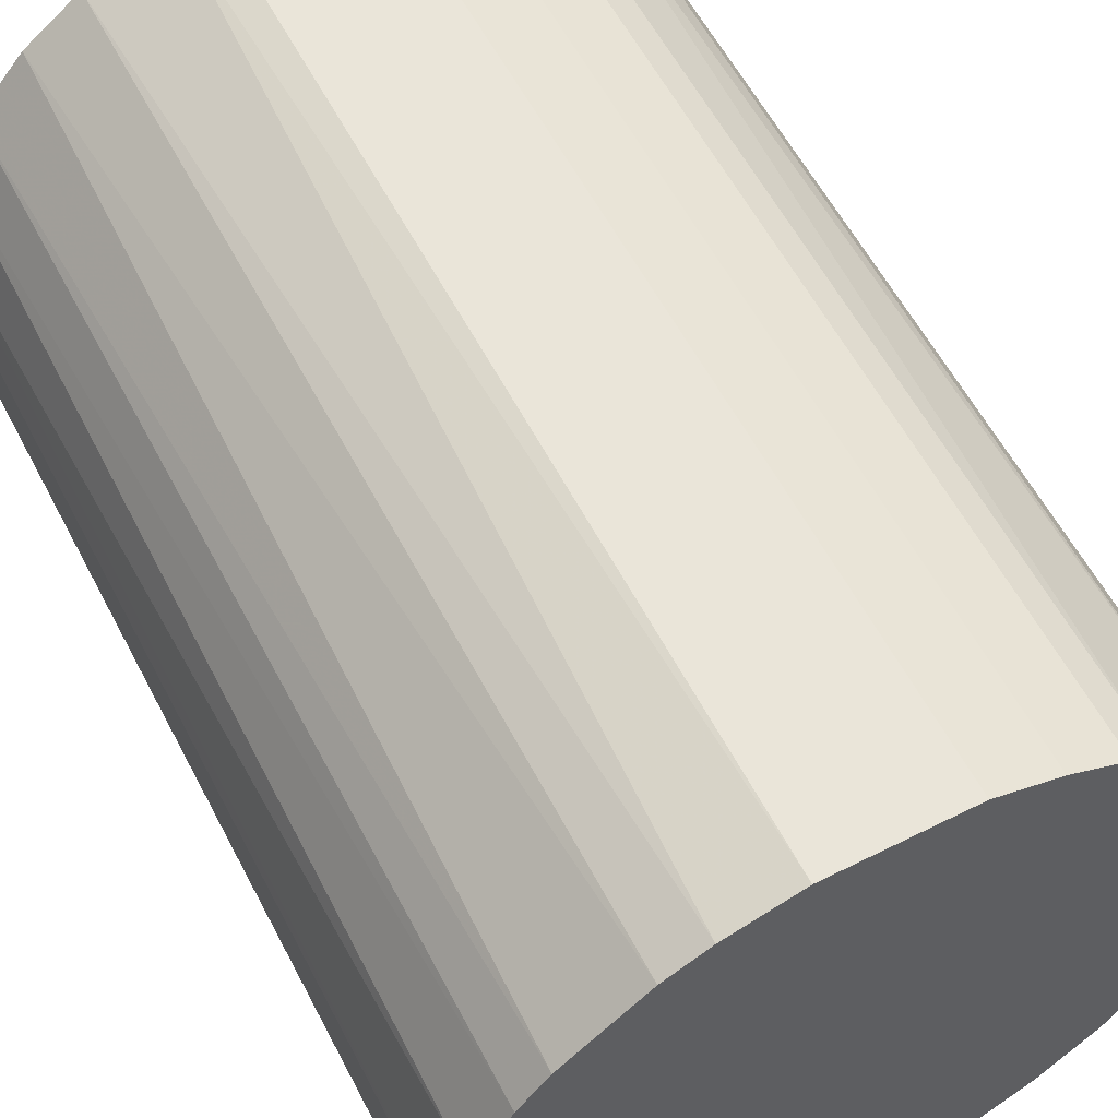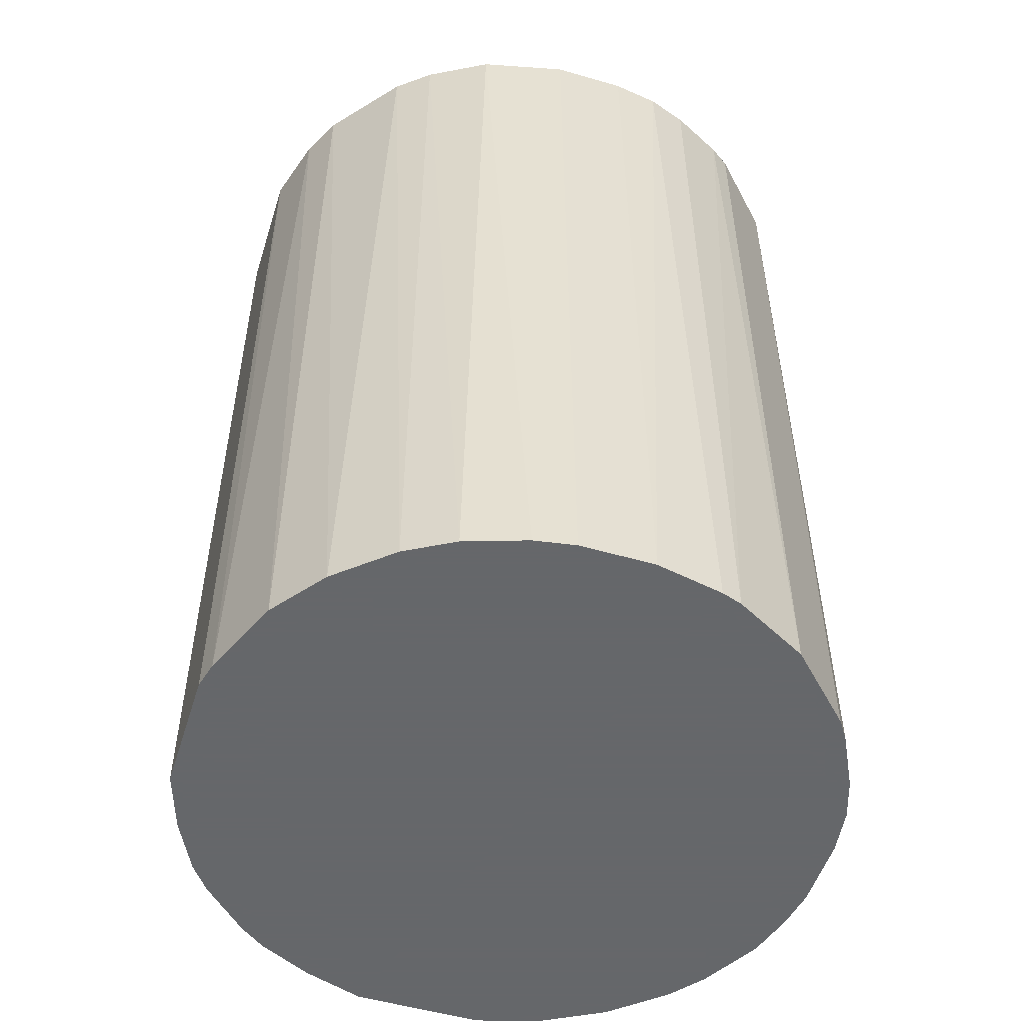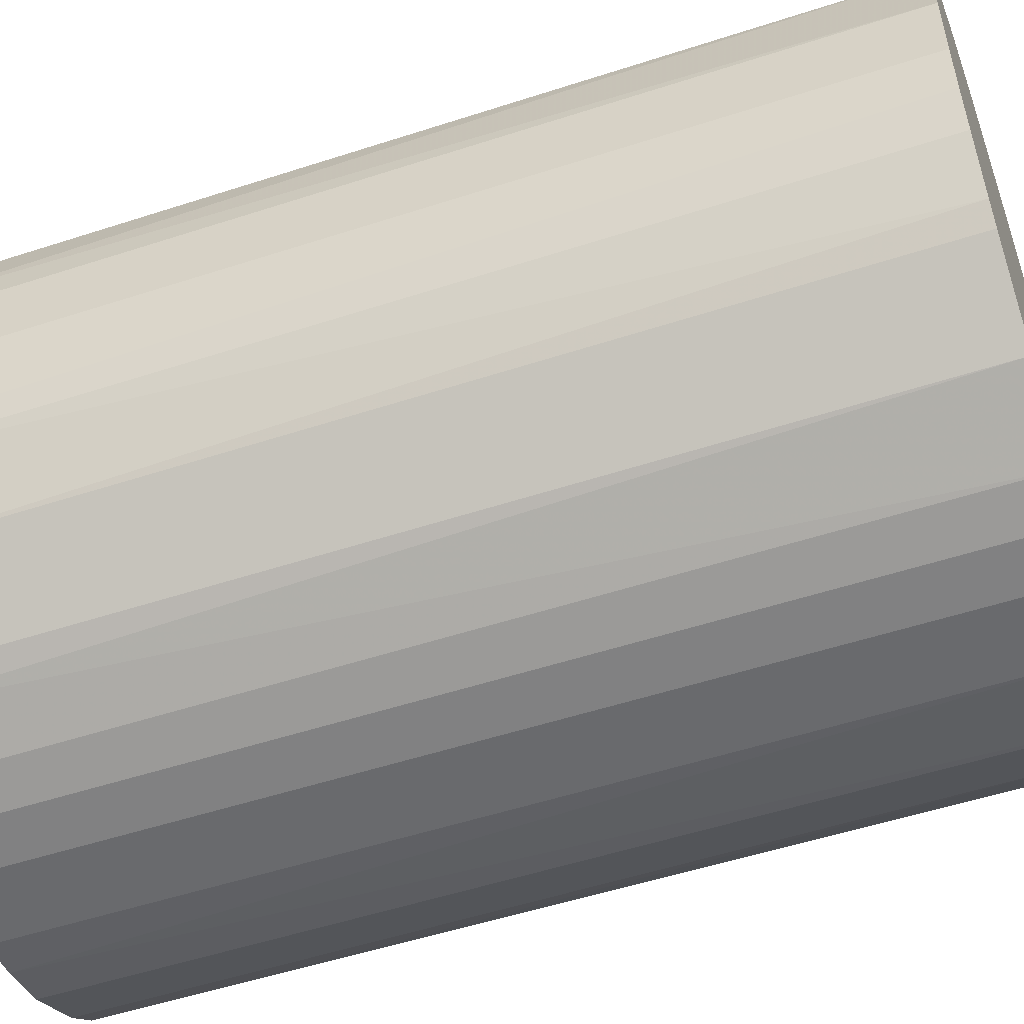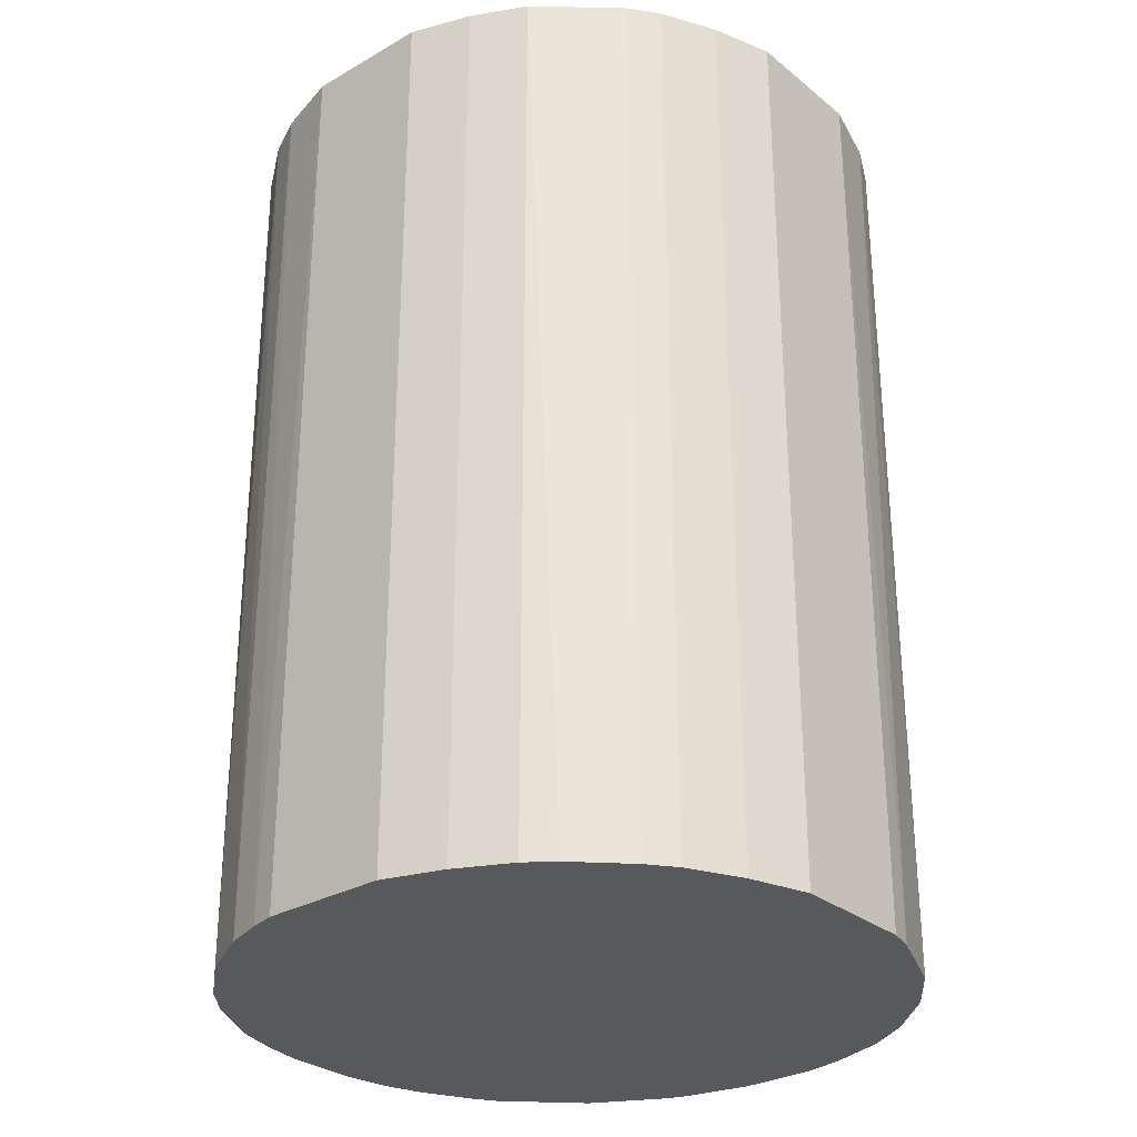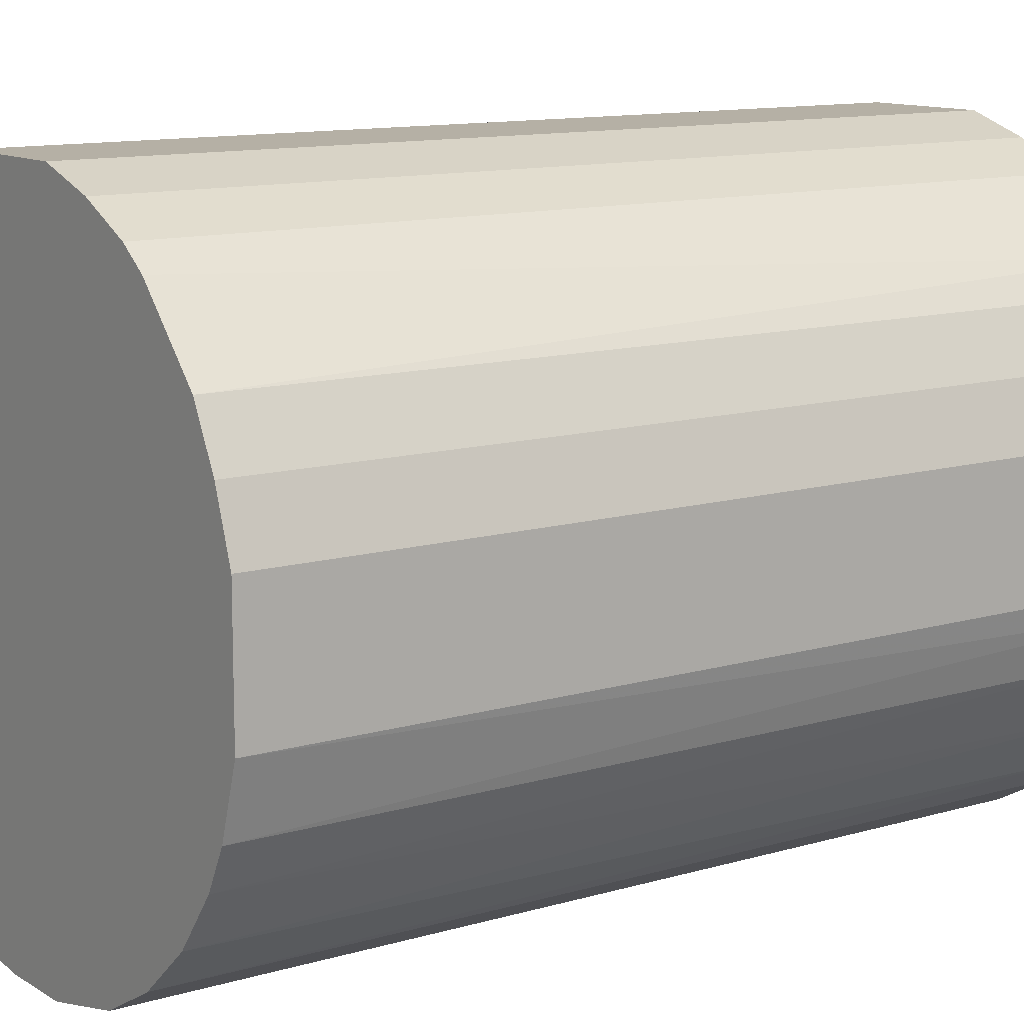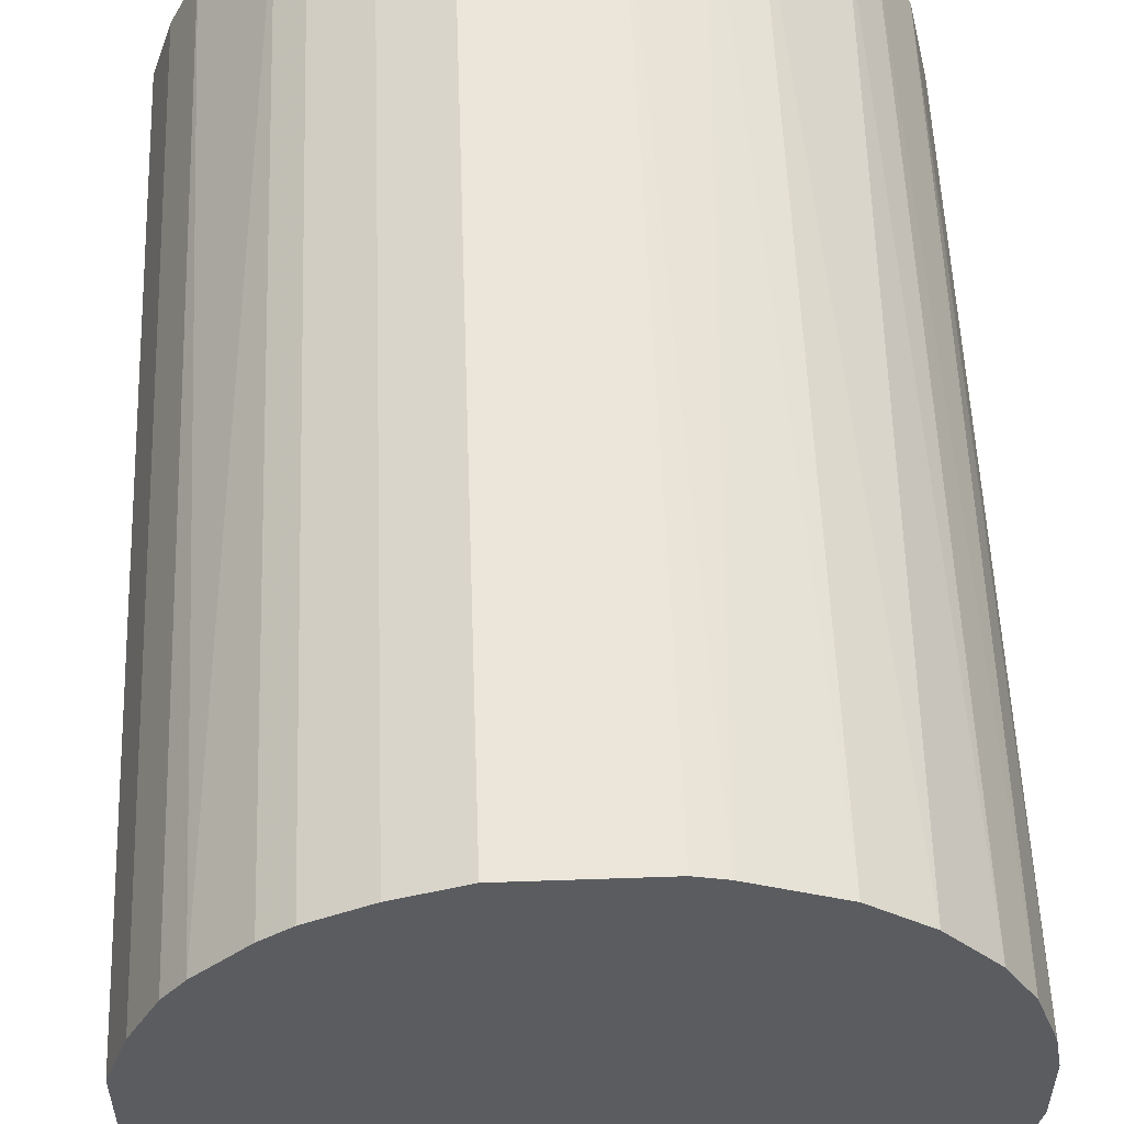
<metadata>
{"format":"obj","ext":"obj","renderer":"f3d","projection":"perspective","resolution":1024,"background":"white","views":[{"elev":58.5,"azim":-27.4,"up":"+Y"},{"elev":-52.0,"azim":-107.4,"up":"+Z"},{"elev":-53.1,"azim":-70.7,"up":"+Y"},{"elev":-29.3,"azim":130.4,"up":"+Z"},{"elev":11.7,"azim":54.7,"up":"+Y"},{"elev":55.4,"azim":177.9,"up":"+Y"}]}
</metadata>
<code>
o convex_0
v -0.02065 -0.006789 -0.03041
v 0.02138 0.004384 0.03041
v 0.02004 0.008409 0.03041
v 0.02138 0.004384 -0.03041
v -0.005894 0.02093 -0.03041
v -0.0202 0.008409 0.03041
v 0.002598 -0.02155 0.03041
v 0.01243 -0.01797 -0.03041
v 0.004388 0.02138 0.03041
v -0.01305 -0.01752 0.03041
v -0.005445 -0.0211 -0.03041
v 0.01199 0.01825 -0.03041
v 0.01869 -0.01126 0.03041
v -0.01976 0.009304 -0.03041
v -0.01126 0.01869 0.03041
v -0.0211 -0.005445 0.03041
v 0.02093 -0.005894 -0.03041
v -0.01752 -0.01305 -0.03041
v 0.01378 0.0169 0.03041
v -0.01484 0.01601 -0.03041
v 0.01243 -0.01797 0.03041
v 0.01825 0.01199 -0.03041
v -0.02155 0.002598 -0.03041
v 0.005279 -0.0211 -0.03041
v 0.004388 0.02138 -0.03041
v -0.004104 0.02138 0.03041
v 0.02138 -0.004104 0.03041
v -0.005445 -0.0211 0.03041
v 0.0178 -0.0126 -0.03041
v -0.01842 -0.01171 0.03041
v -0.01171 -0.01841 -0.03041
v -0.01618 0.01467 0.03041
v -0.02155 0.002598 0.03041
v 0.008413 -0.0202 0.03041
v 0.008413 0.02004 0.03041
v 0.01825 0.01199 0.03041
v -0.002318 -0.02155 -0.03041
v 0.01601 -0.01484 0.03041
v -0.02155 -0.002314 -0.03041
v -0.01126 0.01869 -0.03041
v -0.01797 0.01243 -0.03041
v -0.00813 -0.0202 0.03041
v 0.0169 0.01378 -0.03041
v -0.004104 0.02138 -0.03041
v 0.02138 -0.004104 -0.03041
v -0.008579 0.02004 0.03041
v 0.008413 -0.0202 -0.03041
v 0.02004 -0.008575 -0.03041
v 0.01467 -0.01618 -0.03041
v 0.02004 -0.008575 0.03041
v -0.0211 0.005279 -0.03041
v -0.01797 0.01243 0.03041
v 0.02004 0.008409 -0.03041
v 0.008413 0.02004 -0.03041
v -0.002318 -0.02155 0.03041
v 0.002598 -0.02155 -0.03041
v -0.02155 -0.002314 0.03041
v -0.0202 -0.00813 -0.03041
v -0.01752 -0.01305 0.03041
v -0.01305 -0.01752 -0.03041
v -0.00813 -0.0202 -0.03041
v -0.0202 -0.00813 0.03041
v 0.01199 0.01825 0.03041
v 0.01378 0.0169 -0.03041
f 19 43 64
f 3 2 4
f 4 1 5
f 2 3 6
f 2 6 7
f 1 4 8
f 6 3 9
f 7 6 10
f 1 8 11
f 4 5 12
f 2 7 13
f 5 1 14
f 6 9 15
f 10 6 16
f 8 4 17
f 1 11 18
f 9 3 19
f 5 14 20
f 13 7 21
f 4 12 22
f 14 1 23
f 11 8 24
f 12 5 25
f 15 9 26
f 9 25 26
f 4 2 27
f 2 13 27
f 7 10 28
f 8 17 29
f 10 16 30
f 18 11 31
f 6 15 32
f 15 20 32
f 16 6 33
f 21 7 34
f 8 21 34
f 7 24 34
f 9 19 35
f 25 9 35
f 19 3 36
f 3 22 36
f 11 24 37
f 28 11 37
f 13 21 38
f 29 13 38
f 1 16 39
f 23 1 39
f 33 23 39
f 5 20 40
f 20 15 40
f 20 14 41
f 32 20 41
f 28 10 42
f 11 28 42
f 10 31 42
f 22 12 43
f 19 36 43
f 36 22 43
f 25 5 44
f 5 26 44
f 26 25 44
f 17 4 45
f 4 27 45
f 27 17 45
f 26 5 46
f 15 26 46
f 5 40 46
f 40 15 46
f 24 8 47
f 8 34 47
f 34 24 47
f 29 17 48
f 13 29 48
f 21 8 49
f 8 29 49
f 38 21 49
f 29 38 49
f 27 13 50
f 17 27 50
f 13 48 50
f 48 17 50
f 6 14 51
f 14 23 51
f 33 6 51
f 23 33 51
f 14 6 52
f 6 32 52
f 41 14 52
f 32 41 52
f 3 4 53
f 22 3 53
f 4 22 53
f 12 25 54
f 35 12 54
f 25 35 54
f 7 28 55
f 37 7 55
f 28 37 55
f 24 7 56
f 37 24 56
f 7 37 56
f 16 33 57
f 39 16 57
f 33 39 57
f 1 18 58
f 18 30 58
f 18 10 59
f 10 30 59
f 30 18 59
f 10 18 60
f 18 31 60
f 31 10 60
f 31 11 61
f 11 42 61
f 42 31 61
f 16 1 62
f 30 16 62
f 1 58 62
f 58 30 62
f 19 12 63
f 35 19 63
f 12 35 63
f 12 19 64
f 43 12 64

</code>
